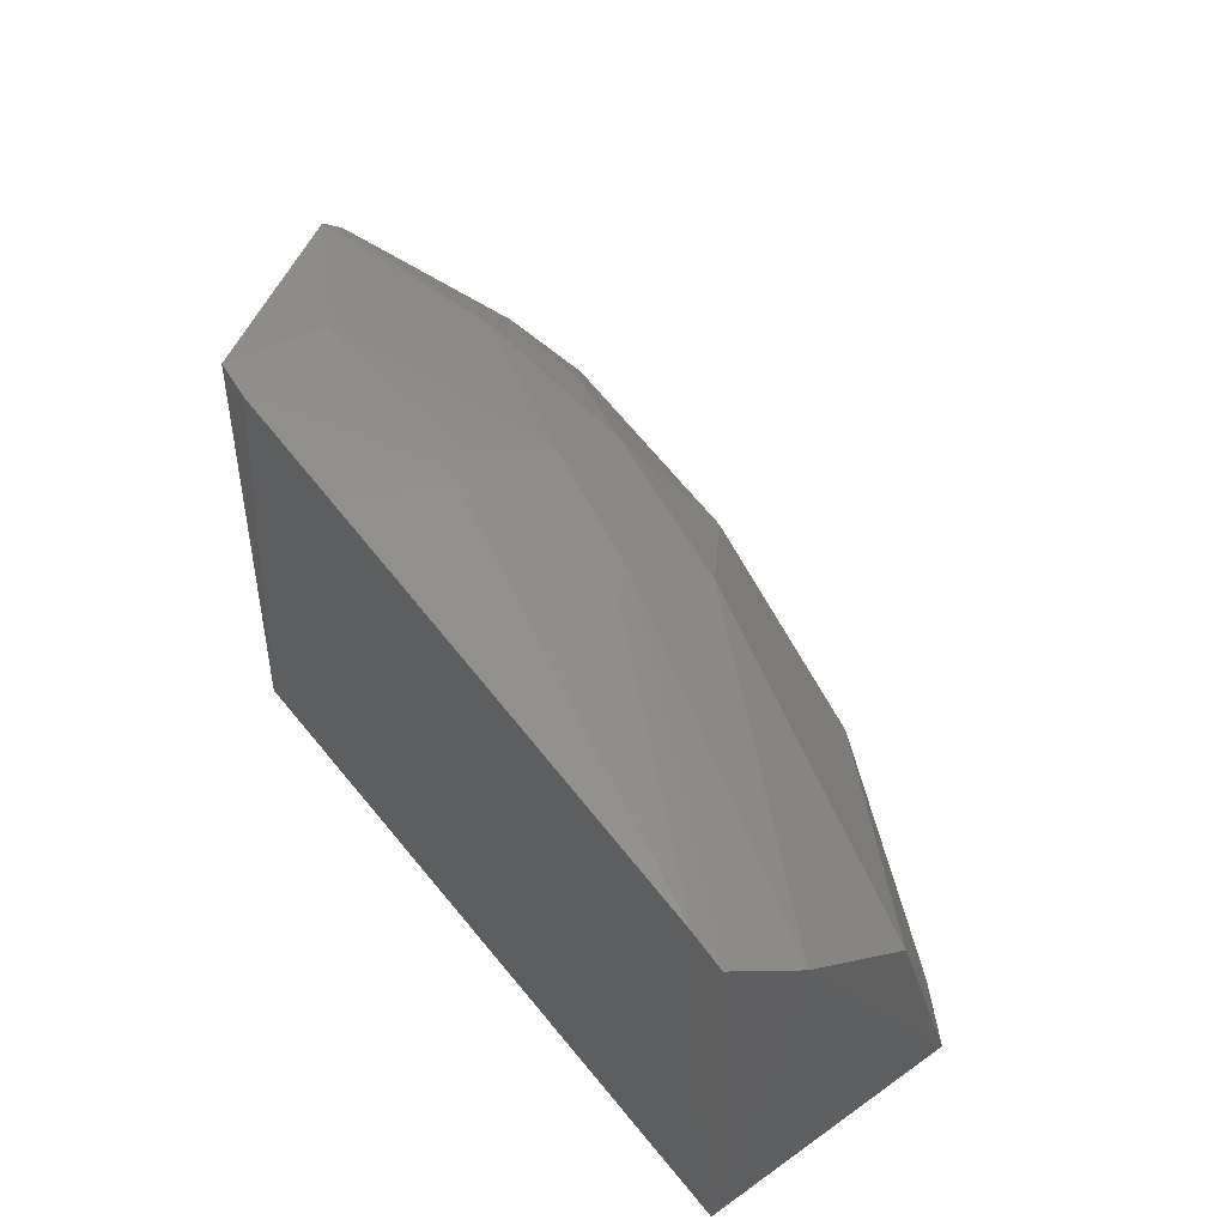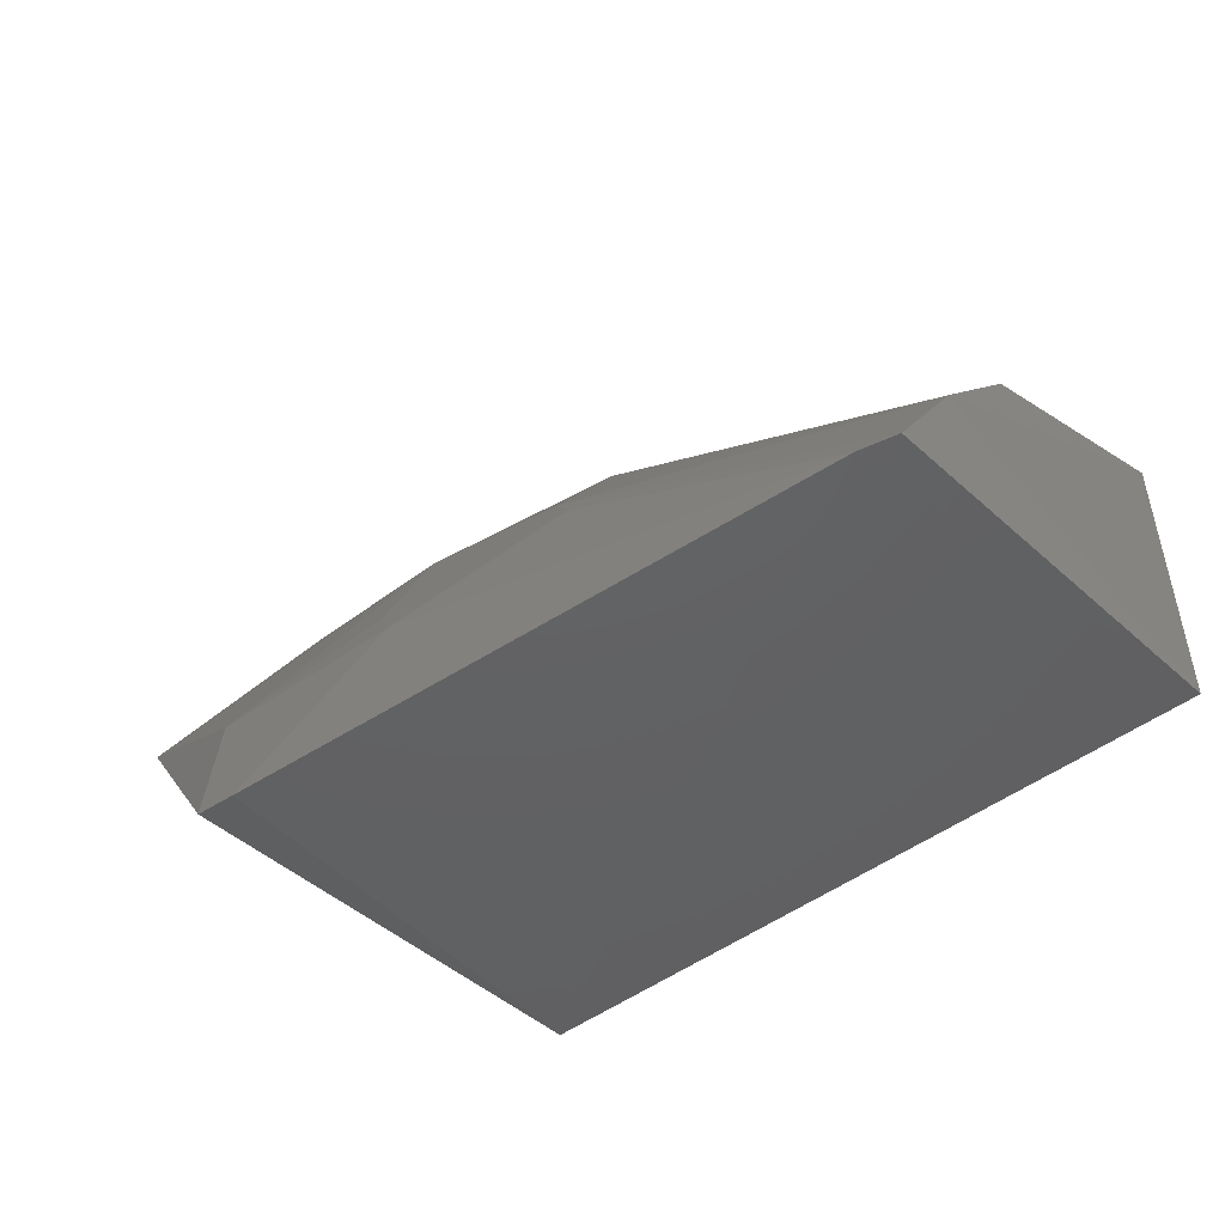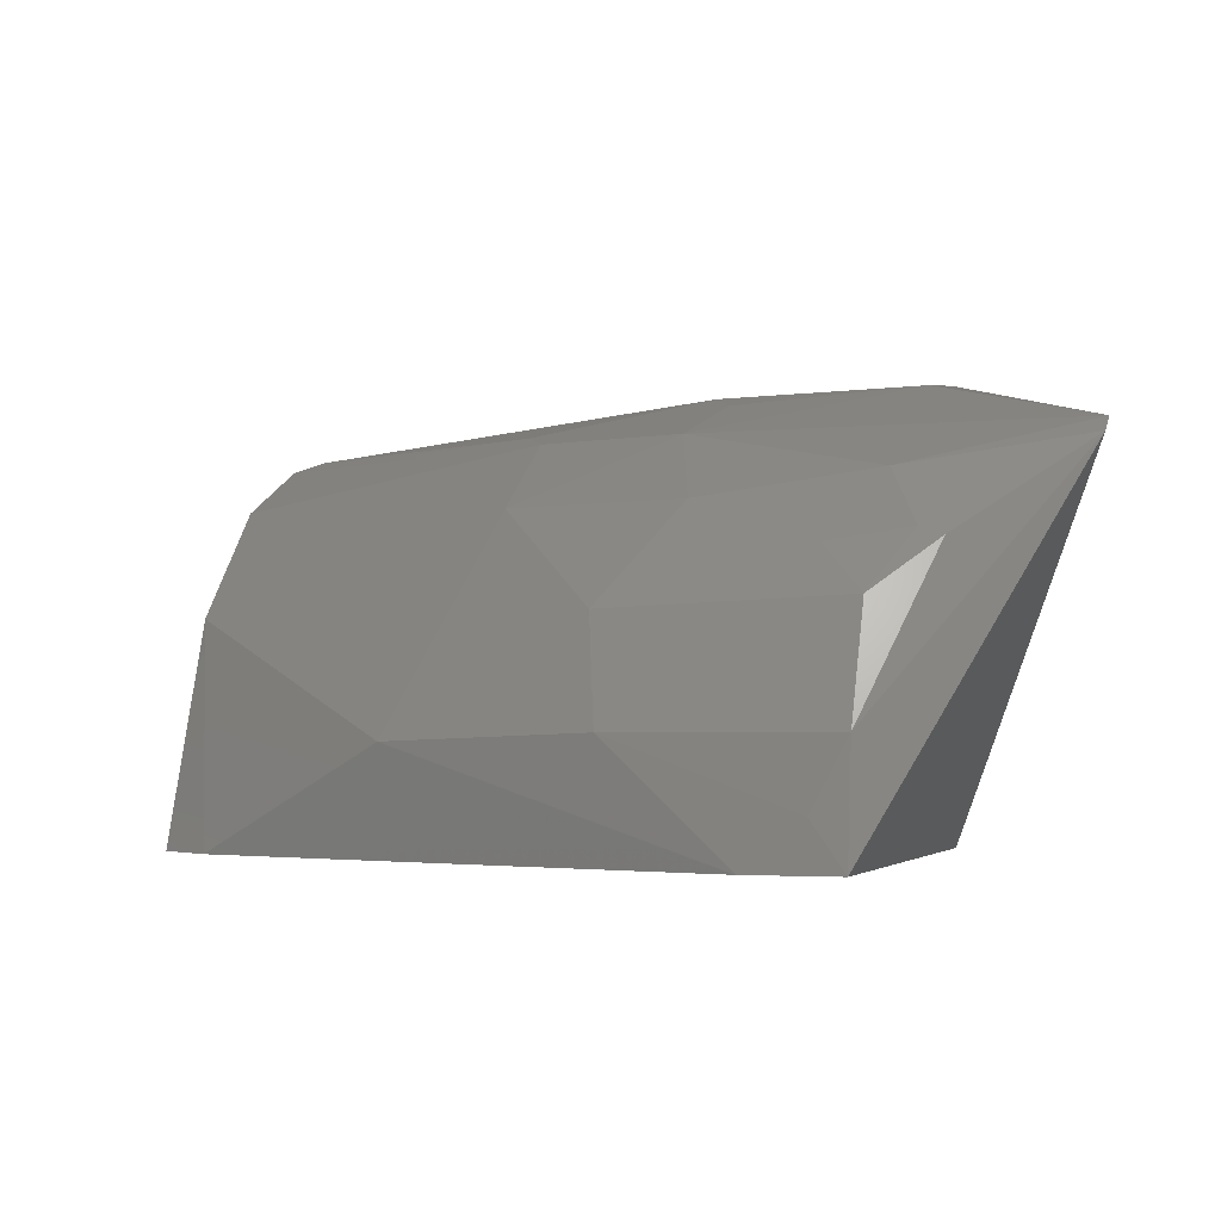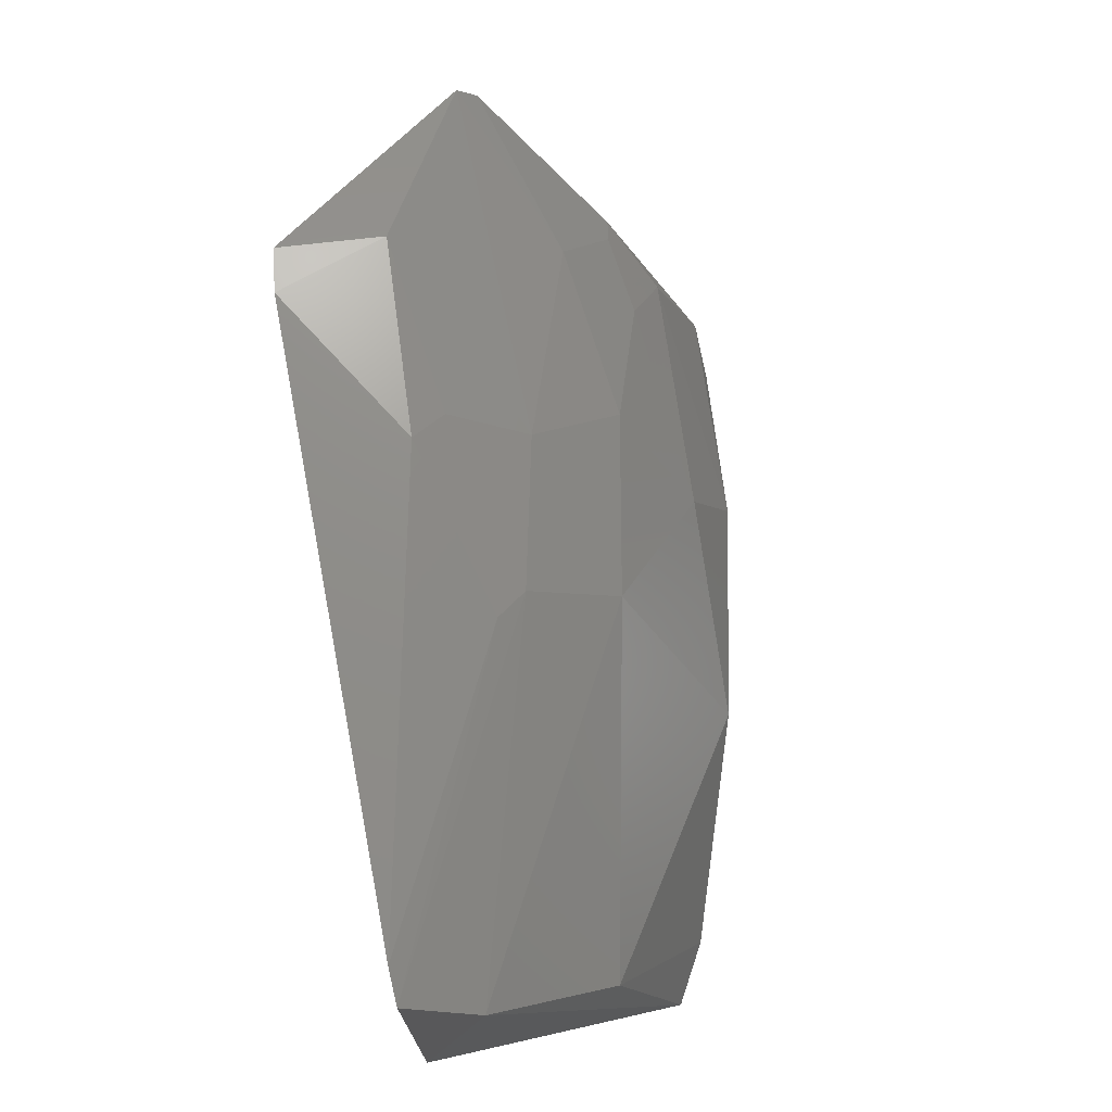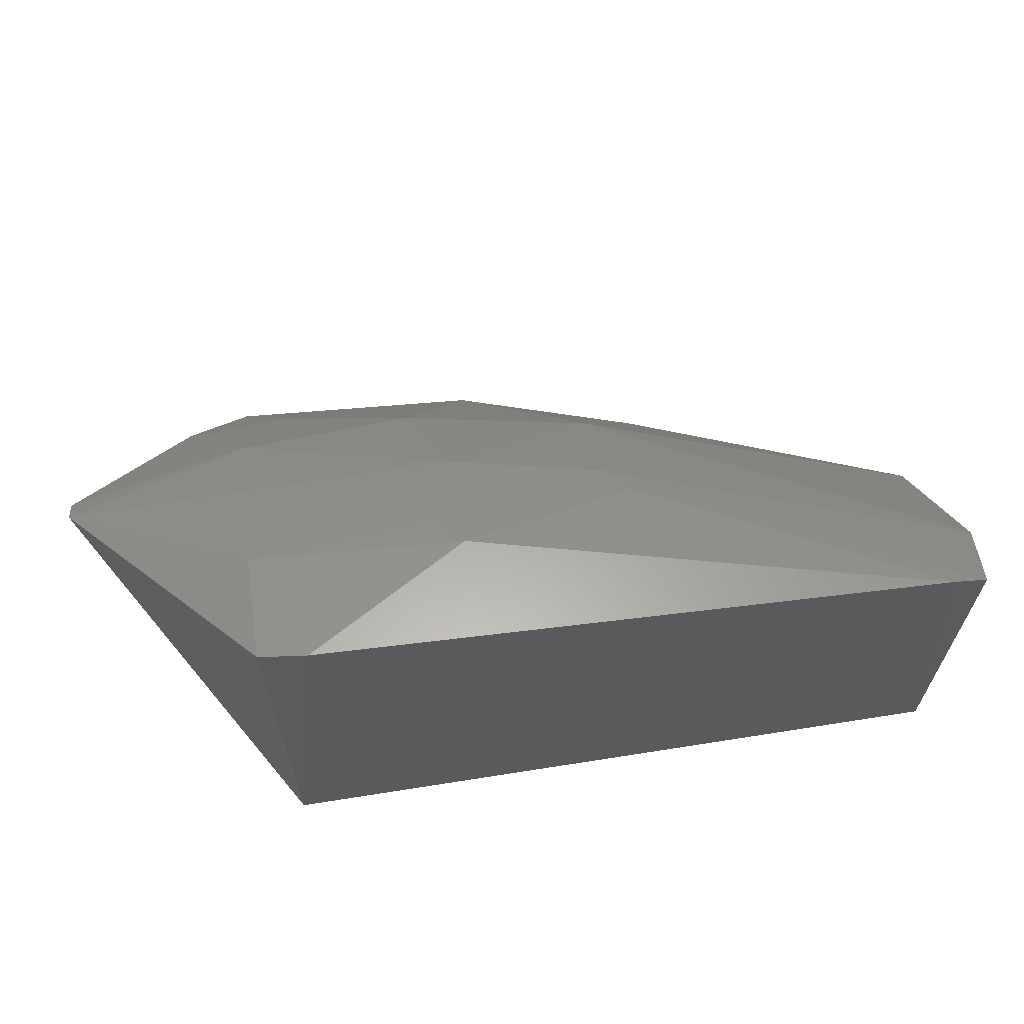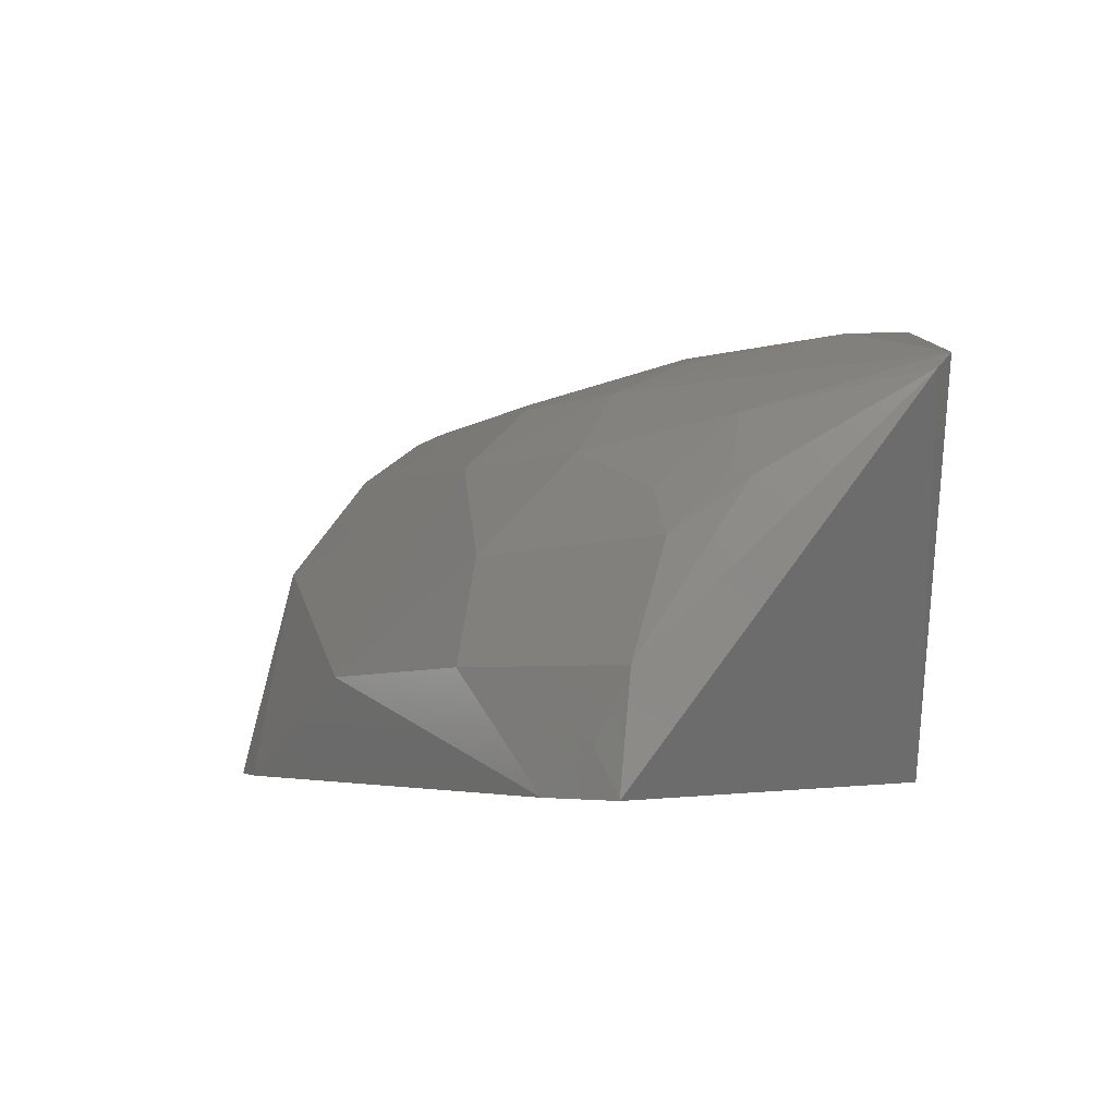
<metadata>
{"format":"stl","ext":"stl","renderer":"f3d","projection":"perspective","resolution":1024,"background":"white","views":[{"elev":49.3,"azim":-126.6,"up":"+Y"},{"elev":-44.0,"azim":-137.1,"up":"+Z"},{"elev":-2.9,"azim":19.1,"up":"+Y"},{"elev":70.1,"azim":-101.2,"up":"+Y"},{"elev":64.3,"azim":170.9,"up":"+Y"},{"elev":-3.5,"azim":42.2,"up":"+Y"}]}
</metadata>
<code>
# stl→obj: 32 verts, 60 faces
v 0.2984 0.08603 20.19
v 0.3072 0.1015 13.79
v 2.8 5.368 17.07
v 0.2946 1.703 19.97
v -9.887 0.1015 13.79
v -9.786 0.07493 17.62
v 1.134 4.017 18.68
v -1.017 0.07906 20.14
v -0.36 6.49 13.77
v 0.3124 6.479 13.86
v 0.3018 6.277 15.39
v -2.682 6.252 15.21
v 2.809 5.588 16.77
v -2.667 5.583 16.81
v 0.2976 4.948 17.84
v -9.78 3.28 16.61
v -5.964 1.577 19.1
v -4.836 4.596 17.63
v -3.156 3.19 19.1
v -10.05 4.935 14.78
v -9.851 5.645 13.74
v -9.35 5.78 13.73
v -5.175 5.735 15.88
v 0.2936 3.304 19.29
v -0.3469 3.965 18.78
v -8.943 0.07281 18.11
v -0.1795 0.7443 20.11
v -2.854 1.694 19.78
v -2.36 6.079 15.71
v 0.7945 4.135 18.61
v -2.189 4.596 18.15
v -4.84 5.586 16.31
f 1 2 3
f 1 3 4
f 5 2 6
f 7 4 3
f 8 2 1
f 9 10 2
f 9 11 10
f 9 12 11
f 13 3 2
f 13 2 10
f 13 10 11
f 13 11 14
f 13 15 3
f 13 14 15
f 16 17 18
f 19 18 17
f 20 5 6
f 20 21 5
f 20 6 16
f 20 16 18
f 22 5 21
f 22 2 5
f 22 9 2
f 22 12 9
f 22 23 12
f 22 21 23
f 24 4 7
f 24 25 19
f 26 6 2
f 26 2 8
f 26 8 17
f 26 16 6
f 26 17 16
f 27 8 1
f 27 1 4
f 28 17 8
f 28 19 17
f 28 24 19
f 28 4 24
f 28 27 4
f 28 8 27
f 29 11 12
f 29 14 11
f 29 12 23
f 30 7 3
f 30 3 15
f 30 15 25
f 30 24 7
f 30 25 24
f 31 15 14
f 31 14 18
f 31 25 15
f 31 19 25
f 31 18 19
f 32 18 14
f 32 29 23
f 32 14 29
f 32 20 18
f 32 23 21
f 32 21 20

</code>
